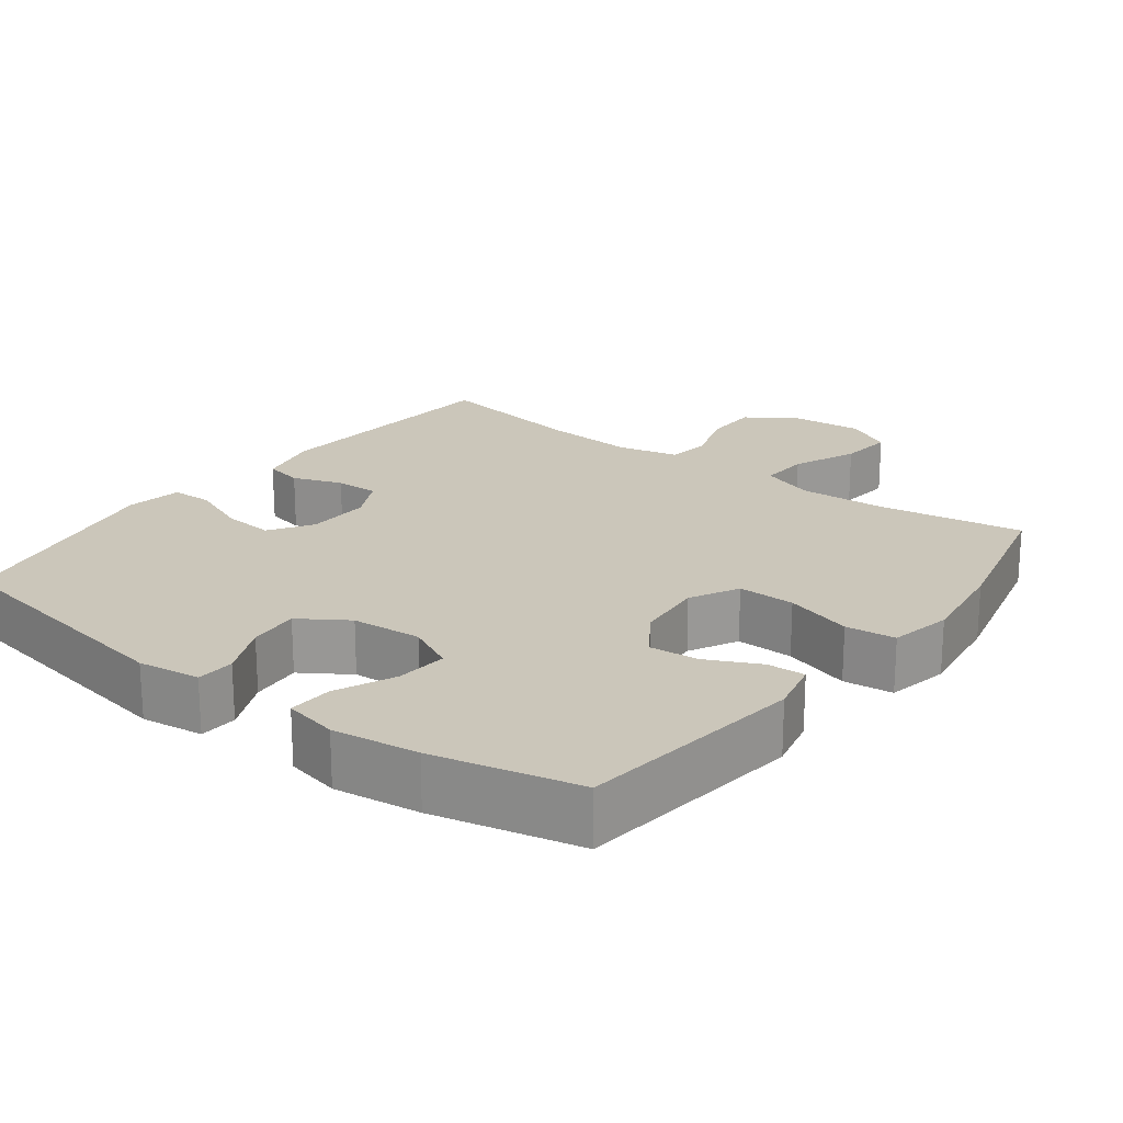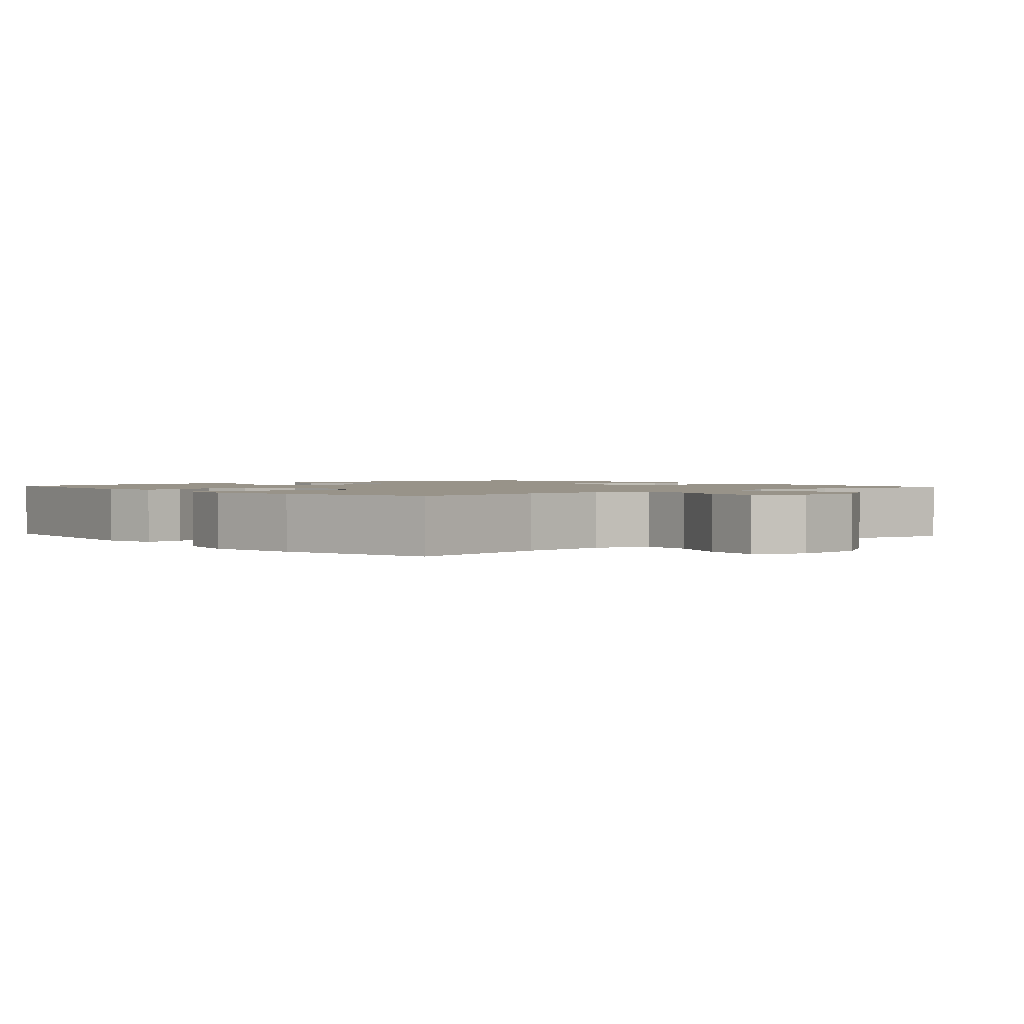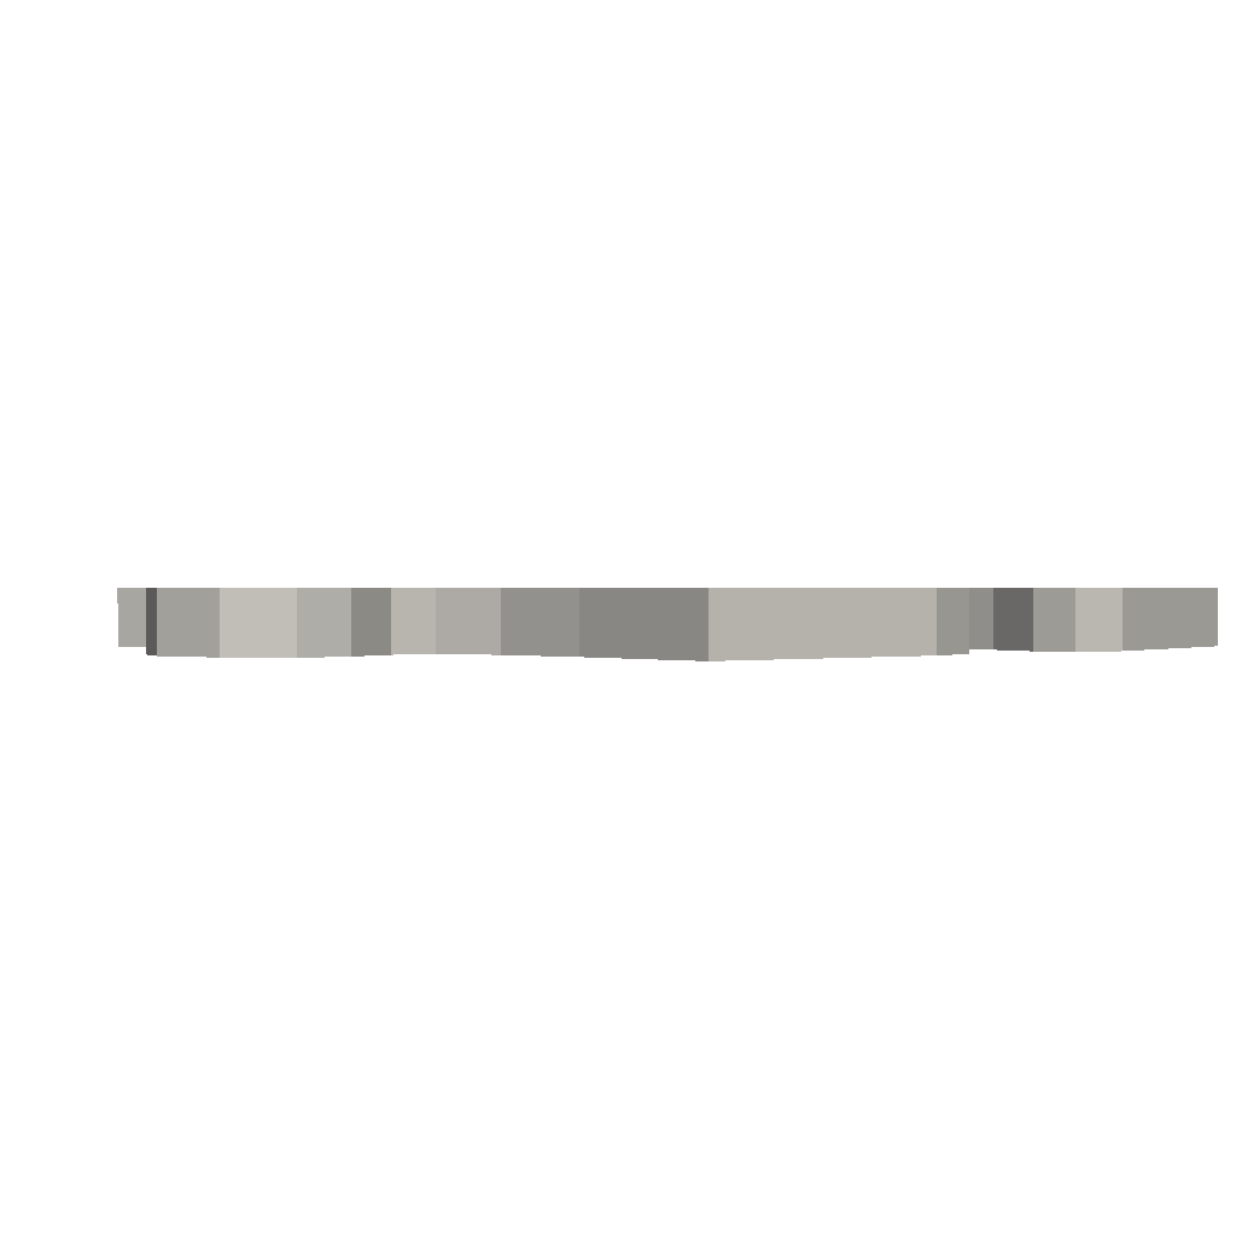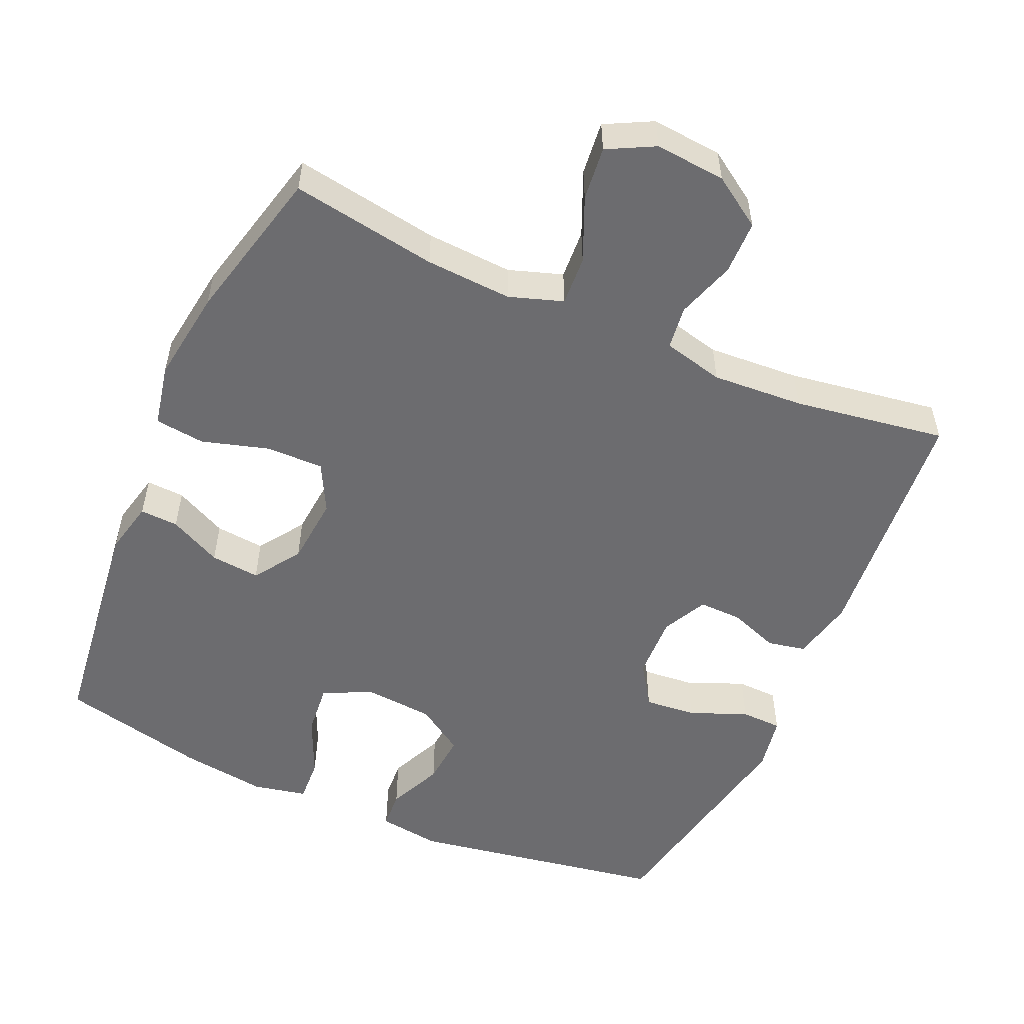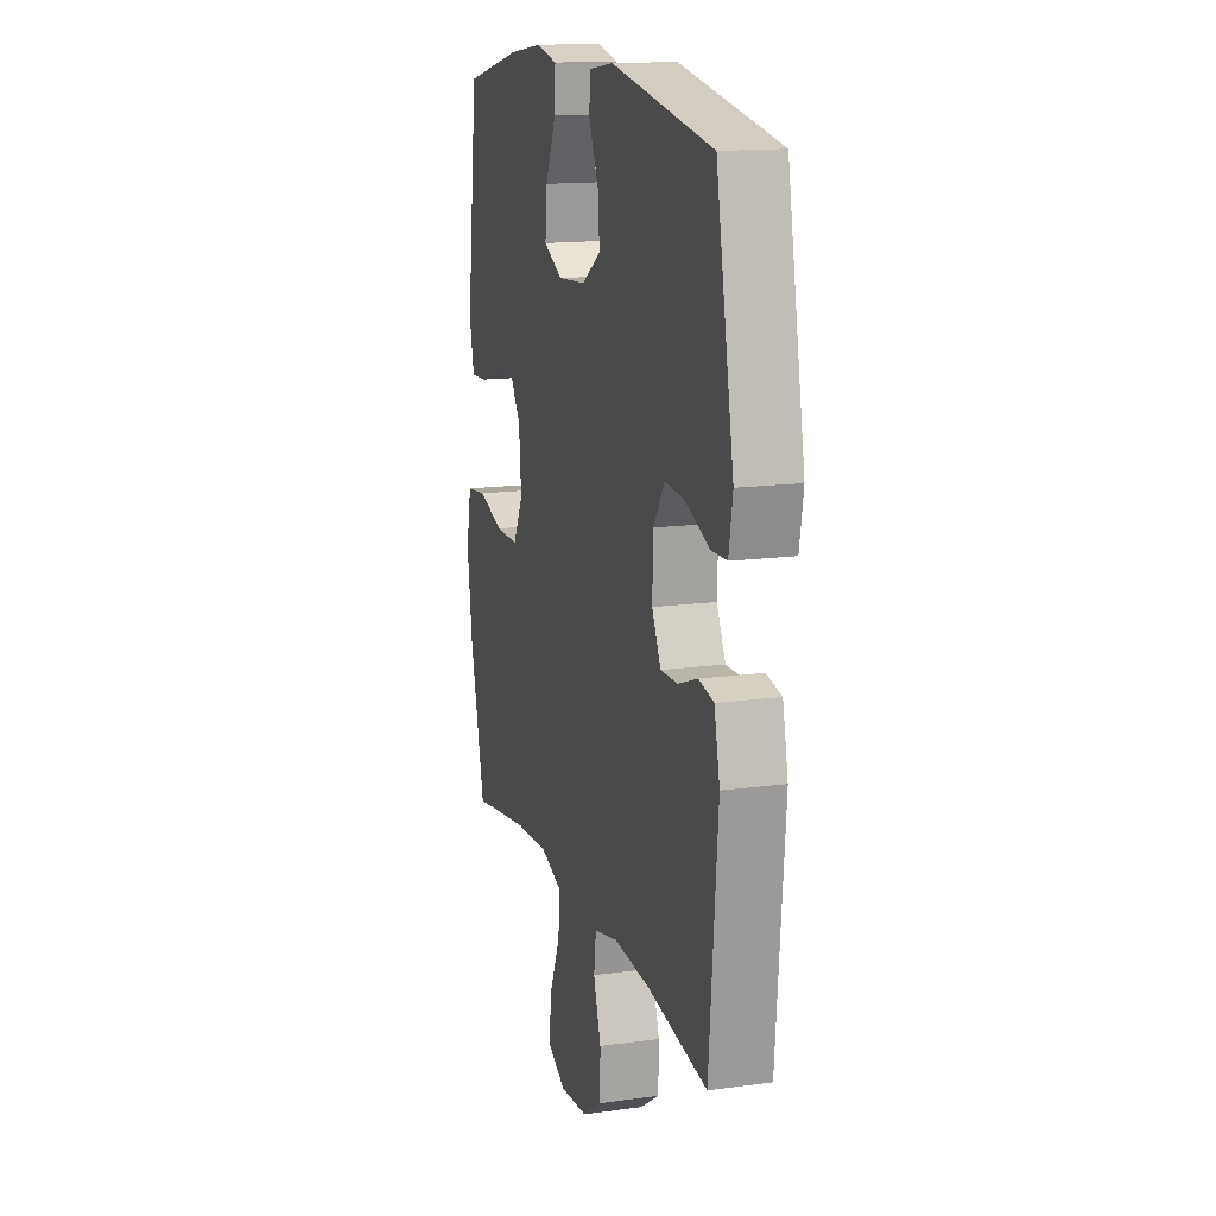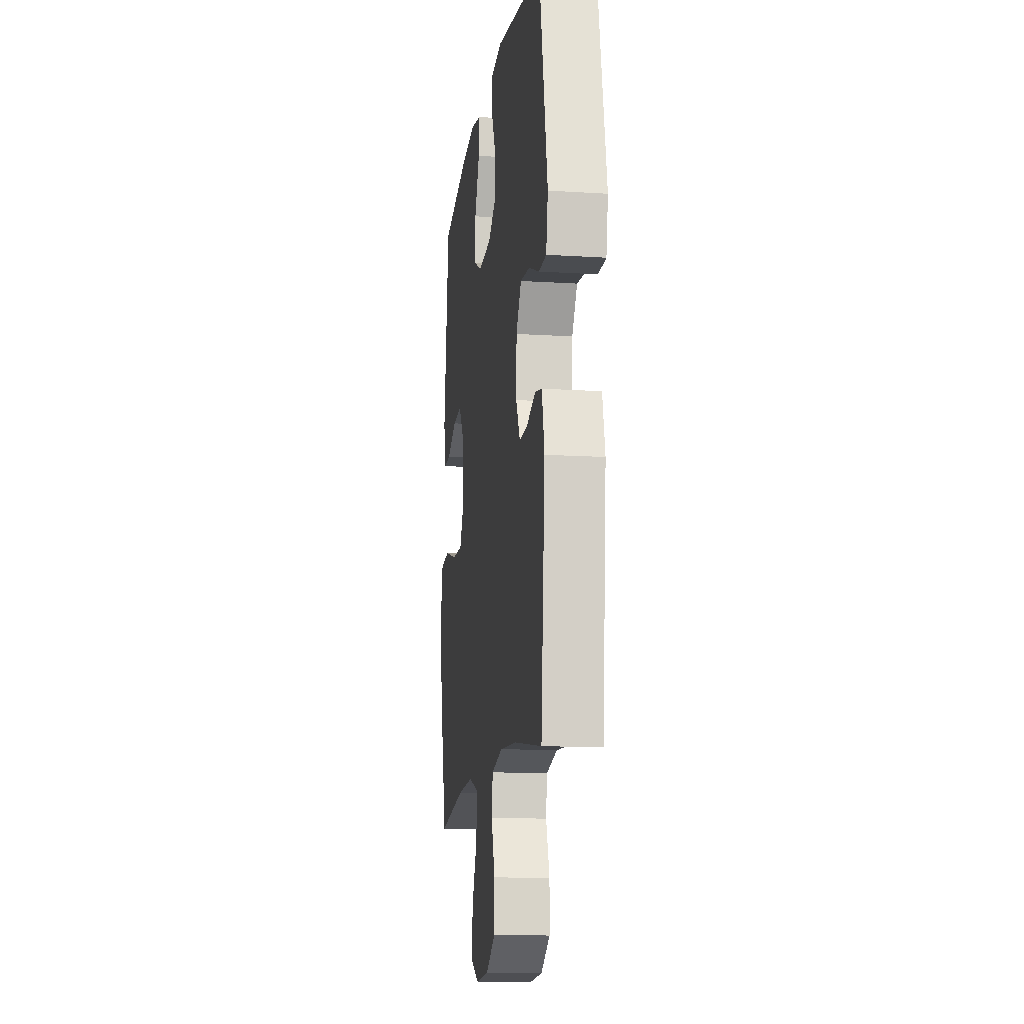
<metadata>
{"format":"obj","ext":"obj","renderer":"f3d","projection":"perspective","resolution":1024,"background":"white","views":[{"elev":21.2,"azim":37.2,"up":"+Y"},{"elev":1.6,"azim":138.9,"up":"+Y"},{"elev":0.6,"azim":-136.9,"up":"+Y"},{"elev":-53.8,"azim":156.1,"up":"+Y"},{"elev":14.9,"azim":-106.4,"up":"+Z"},{"elev":-13.3,"azim":-98.2,"up":"+Z"}]}
</metadata>
<code>
o path978
v -0.5674 0.0375 0.1966
v -0.5534 0.0375 0.1184
v -0.4952 0.0375 0.1168
v -0.4144 0.0375 0.1497
v -0.3416 0.0375 0.1566
v -0.3017 0.0375 0.09612
v -0.2986 0.0375 0.00582
v -0.3304 0.0375 -0.0573
v -0.3917 0.0375 -0.05577
v -0.4616 0.0375 -0.03035
v -0.5153 0.0375 -0.04136
v -0.5349 0.0375 -0.1301
v -0.5045 0.0375 -0.4796
v -0.2893 0.0375 -0.4465
v -0.16 0.0375 -0.4382
v -0.07424 0.0375 -0.4587
v -0.06644 0.0375 -0.5199
v -0.09333 0.0375 -0.6024
v -0.09222 0.0375 -0.6788
v -0.02122 0.0375 -0.7257
v 0.07838 0.0375 -0.7344
v 0.1445 0.0375 -0.7001
v 0.1361 0.0375 -0.6243
v 0.09736 0.0375 -0.5344
v 0.09324 0.0375 -0.4645
v 0.1691 0.0375 -0.4391
v 0.291 0.0375 -0.446
v 0.4974 0.0375 -0.4796
v 0.5506 0.0375 -0.2602
v 0.569 0.0375 -0.1282
v 0.5508 0.0375 -0.04054
v 0.4804 0.0375 -0.03238
v 0.3854 0.0375 -0.06031
v 0.3047 0.0375 -0.06129
v 0.2688 0.0375 0.007057
v 0.2775 0.0375 0.1044
v 0.3222 0.0375 0.1699
v 0.3922 0.0375 0.1631
v 0.4661 0.0375 0.1268
v 0.5201 0.0375 0.1243
v 0.5374 0.0375 0.1996
v 0.4974 0.0375 0.5221
v 0.2915 0.0375 0.569
v 0.1697 0.0375 0.5852
v 0.09371 0.0375 0.5692
v 0.09714 0.0375 0.507
v 0.1348 0.0375 0.4228
v 0.1418 0.0375 0.3505
v 0.07449 0.0375 0.3173
v -0.02481 0.0375 0.325
v -0.09242 0.0375 0.3691
v -0.08641 0.0375 0.4412
v -0.05179 0.0375 0.5178
v -0.05531 0.0375 0.5717
v -0.143 0.0375 0.5837
v -0.5045 0.0375 0.5221
v -0.5674 -0.0375 0.1966
v -0.5534 -0.0375 0.1184
v -0.4952 -0.0375 0.1168
v -0.4144 -0.0375 0.1497
v -0.3416 -0.0375 0.1566
v -0.3017 -0.0375 0.09612
v -0.2986 -0.0375 0.00582
v -0.3304 -0.0375 -0.0573
v -0.3917 -0.0375 -0.05577
v -0.4616 -0.0375 -0.03035
v -0.5153 -0.0375 -0.04136
v -0.5349 -0.0375 -0.1301
v -0.5045 -0.0375 -0.4796
v -0.2893 -0.0375 -0.4465
v -0.16 -0.0375 -0.4382
v -0.07424 -0.0375 -0.4587
v -0.06644 -0.0375 -0.5199
v -0.09333 -0.0375 -0.6024
v -0.09222 -0.0375 -0.6788
v -0.02122 -0.0375 -0.7257
v 0.07838 -0.0375 -0.7344
v 0.1445 -0.0375 -0.7001
v 0.1361 -0.0375 -0.6243
v 0.09736 -0.0375 -0.5344
v 0.09324 -0.0375 -0.4645
v 0.1691 -0.0375 -0.4391
v 0.291 -0.0375 -0.446
v 0.4974 -0.0375 -0.4796
v 0.5506 -0.0375 -0.2602
v 0.569 -0.0375 -0.1282
v 0.5508 -0.0375 -0.04054
v 0.4804 -0.0375 -0.03238
v 0.3854 -0.0375 -0.06031
v 0.3047 -0.0375 -0.06129
v 0.2688 -0.0375 0.007057
v 0.2775 -0.0375 0.1044
v 0.3222 -0.0375 0.1699
v 0.3922 -0.0375 0.1631
v 0.4661 -0.0375 0.1268
v 0.5201 -0.0375 0.1243
v 0.5374 -0.0375 0.1996
v 0.4974 -0.0375 0.5221
v 0.2915 -0.0375 0.569
v 0.1697 -0.0375 0.5852
v 0.09371 -0.0375 0.5692
v 0.09714 -0.0375 0.507
v 0.1348 -0.0375 0.4228
v 0.1418 -0.0375 0.3505
v 0.07449 -0.0375 0.3173
v -0.02481 -0.0375 0.325
v -0.09242 -0.0375 0.3691
v -0.08641 -0.0375 0.4412
v -0.05179 -0.0375 0.5178
v -0.05531 -0.0375 0.5717
v -0.143 -0.0375 0.5837
v -0.5045 -0.0375 0.5221
v 0.2915 0.0375 0.569
v 0.1697 0.0375 0.5852
v 0.09371 0.0375 0.5692
v 0.09371 0.0375 0.5692
v -0.05531 0.0375 0.5717
v -0.05531 0.0375 0.5717
v -0.143 0.0375 0.5837
v -0.05179 0.0375 0.5178
v 0.09714 0.0375 0.507
v 0.4974 0.0375 0.5221
v 0.4974 0.0375 0.5221
v -0.5045 0.0375 0.5221
v -0.5045 0.0375 0.5221
v -0.08641 0.0375 0.4412
v 0.1348 0.0375 0.4228
v -0.09242 0.0375 0.3691
v -0.09242 0.0375 0.3691
v 0.1418 0.0375 0.3505
v 0.1418 0.0375 0.3505
v -0.02481 0.0375 0.325
v 0.07449 0.0375 0.3173
v 0.5374 0.0375 0.1996
v -0.5674 0.0375 0.1966
v 0.5201 0.0375 0.1243
v 0.5201 0.0375 0.1243
v 0.3222 0.0375 0.1699
v 0.3222 0.0375 0.1699
v 0.3922 0.0375 0.1631
v -0.4144 0.0375 0.1497
v -0.3416 0.0375 0.1566
v -0.3416 0.0375 0.1566
v -0.5534 0.0375 0.1184
v -0.5534 0.0375 0.1184
v 0.2775 0.0375 0.1044
v 0.4661 0.0375 0.1268
v -0.3017 0.0375 0.09612
v -0.4952 0.0375 0.1168
v 0.2688 0.0375 0.007057
v -0.2986 0.0375 0.00582
v 0.3047 0.0375 -0.06129
v 0.3047 0.0375 -0.06129
v -0.3304 0.0375 -0.0573
v -0.3304 0.0375 -0.0573
v -0.3917 0.0375 -0.05577
v -0.4616 0.0375 -0.03035
v -0.5153 0.0375 -0.04136
v -0.5153 0.0375 -0.04136
v 0.5508 0.0375 -0.04054
v 0.5508 0.0375 -0.04054
v 0.4804 0.0375 -0.03238
v 0.3854 0.0375 -0.06031
v 0.569 0.0375 -0.1282
v -0.5349 0.0375 -0.1301
v 0.5506 0.0375 -0.2602
v 0.4974 0.0375 -0.4796
v 0.4974 0.0375 -0.4796
v 0.291 0.0375 -0.446
v 0.1691 0.0375 -0.4391
v -0.16 0.0375 -0.4382
v -0.07424 0.0375 -0.4587
v -0.07424 0.0375 -0.4587
v -0.2893 0.0375 -0.4465
v 0.09324 0.0375 -0.4645
v 0.09324 0.0375 -0.4645
v -0.5045 0.0375 -0.4796
v -0.5045 0.0375 -0.4796
v -0.06644 0.0375 -0.5199
v 0.09736 0.0375 -0.5344
v -0.09333 0.0375 -0.6024
v 0.1361 0.0375 -0.6243
v -0.09222 0.0375 -0.6788
v 0.1445 0.0375 -0.7001
v 0.1445 0.0375 -0.7001
v -0.02122 0.0375 -0.7257
v 0.07838 0.0375 -0.7344
v 0.2915 -0.0375 0.569
v 0.1697 -0.0375 0.5852
v 0.09371 -0.0375 0.5692
v 0.09371 -0.0375 0.5692
v -0.05531 -0.0375 0.5717
v -0.05531 -0.0375 0.5717
v -0.143 -0.0375 0.5837
v -0.05179 -0.0375 0.5178
v 0.09714 -0.0375 0.507
v 0.4974 -0.0375 0.5221
v 0.4974 -0.0375 0.5221
v -0.5045 -0.0375 0.5221
v -0.5045 -0.0375 0.5221
v -0.08641 -0.0375 0.4412
v 0.1348 -0.0375 0.4228
v -0.09242 -0.0375 0.3691
v -0.09242 -0.0375 0.3691
v 0.1418 -0.0375 0.3505
v 0.1418 -0.0375 0.3505
v -0.02481 -0.0375 0.325
v 0.07449 -0.0375 0.3173
v 0.5374 -0.0375 0.1996
v -0.5674 -0.0375 0.1966
v 0.5201 -0.0375 0.1243
v 0.5201 -0.0375 0.1243
v 0.3222 -0.0375 0.1699
v 0.3222 -0.0375 0.1699
v 0.3922 -0.0375 0.1631
v -0.4144 -0.0375 0.1497
v -0.3416 -0.0375 0.1566
v -0.3416 -0.0375 0.1566
v -0.5534 -0.0375 0.1184
v -0.5534 -0.0375 0.1184
v 0.2775 -0.0375 0.1044
v 0.4661 -0.0375 0.1268
v -0.3017 -0.0375 0.09612
v -0.4952 -0.0375 0.1168
v 0.2688 -0.0375 0.007057
v -0.2986 -0.0375 0.00582
v 0.3047 -0.0375 -0.06129
v 0.3047 -0.0375 -0.06129
v -0.3304 -0.0375 -0.0573
v -0.3304 -0.0375 -0.0573
v -0.3917 -0.0375 -0.05577
v -0.4616 -0.0375 -0.03035
v -0.5153 -0.0375 -0.04136
v -0.5153 -0.0375 -0.04136
v 0.5508 -0.0375 -0.04054
v 0.5508 -0.0375 -0.04054
v 0.4804 -0.0375 -0.03238
v 0.3854 -0.0375 -0.06031
v 0.569 -0.0375 -0.1282
v -0.5349 -0.0375 -0.1301
v 0.5506 -0.0375 -0.2602
v 0.4974 -0.0375 -0.4796
v 0.4974 -0.0375 -0.4796
v 0.291 -0.0375 -0.446
v 0.1691 -0.0375 -0.4391
v -0.16 -0.0375 -0.4382
v -0.07424 -0.0375 -0.4587
v -0.07424 -0.0375 -0.4587
v -0.2893 -0.0375 -0.4465
v 0.09324 -0.0375 -0.4645
v 0.09324 -0.0375 -0.4645
v -0.5045 -0.0375 -0.4796
v -0.5045 -0.0375 -0.4796
v -0.06644 -0.0375 -0.5199
v 0.09736 -0.0375 -0.5344
v -0.09333 -0.0375 -0.6024
v 0.1361 -0.0375 -0.6243
v -0.09222 -0.0375 -0.6788
v 0.1445 -0.0375 -0.7001
v 0.1445 -0.0375 -0.7001
v -0.02122 -0.0375 -0.7257
v 0.07838 -0.0375 -0.7344
f 261 256 258
f 199 201 194
f 254 256 255
f 257 262 259
f 240 232 233
f 261 255 256
f 250 254 255
f 240 231 232
f 225 207 226
f 226 246 247
f 238 227 244
f 255 261 257
f 241 244 242
f 246 229 249
f 203 199 217
f 223 203 217
f 226 207 223
f 201 199 203
f 226 229 246
f 188 213 197
f 189 202 188
f 207 203 223
f 224 210 219
f 190 196 189
f 241 238 244
f 238 239 237
f 257 261 262
f 211 209 222
f 249 240 252
f 217 199 216
f 210 216 199
f 202 205 188
f 192 194 195
f 188 205 213
f 235 237 239
f 216 210 224
f 249 231 240
f 222 209 215
f 215 197 213
f 227 247 250
f 208 221 205
f 221 208 225
f 250 247 254
f 213 205 221
f 244 227 245
f 239 238 241
f 229 231 249
f 245 227 250
f 225 226 247
f 202 189 196
f 225 247 227
f 208 207 225
f 209 197 215
f 195 194 201
f 43 44 100 99
f 44 116 191 100
f 118 55 111 193
f 53 54 110 109
f 45 46 102 101
f 123 43 99 198
f 55 125 200 111
f 52 53 109 108
f 46 47 103 102
f 129 52 108 204
f 47 131 206 103
f 50 51 107 106
f 48 49 105 104
f 49 50 106 105
f 41 42 98 97
f 56 1 57 112
f 137 41 97 212
f 139 38 94 214
f 4 143 218 60
f 1 145 220 57
f 36 37 93 92
f 39 40 96 95
f 38 39 95 94
f 5 6 62 61
f 3 4 60 59
f 2 3 59 58
f 35 36 92 91
f 6 7 63 62
f 153 35 91 228
f 7 155 230 63
f 9 10 66 65
f 10 159 234 66
f 161 32 88 236
f 32 33 89 88
f 30 31 87 86
f 11 12 68 67
f 8 9 65 64
f 33 34 90 89
f 29 30 86 85
f 168 29 85 243
f 27 28 84 83
f 26 27 83 82
f 15 173 248 71
f 14 15 71 70
f 176 26 82 251
f 178 14 70 253
f 12 13 69 68
f 16 17 73 72
f 24 25 81 80
f 17 18 74 73
f 23 24 80 79
f 18 19 75 74
f 185 23 79 260
f 19 20 76 75
f 21 22 78 77
f 20 21 77 76
f 186 183 181
f 124 119 126
f 179 180 181
f 182 184 187
f 165 158 157
f 186 181 180
f 175 180 179
f 165 157 156
f 150 151 132
f 151 172 171
f 163 169 152
f 180 182 186
f 166 167 169
f 171 174 154
f 128 142 124
f 148 142 128
f 151 148 132
f 126 128 124
f 151 171 154
f 113 122 138
f 114 113 127
f 132 148 128
f 149 144 135
f 115 114 121
f 166 169 163
f 163 162 164
f 182 187 186
f 136 147 134
f 174 177 165
f 142 141 124
f 135 124 141
f 127 113 130
f 117 120 119
f 113 138 130
f 160 164 162
f 141 149 135
f 174 165 156
f 147 140 134
f 140 138 122
f 152 175 172
f 133 130 146
f 146 150 133
f 175 179 172
f 138 146 130
f 169 170 152
f 164 166 163
f 154 174 156
f 170 175 152
f 150 172 151
f 127 121 114
f 150 152 172
f 133 150 132
f 134 140 122
f 120 126 119

</code>
